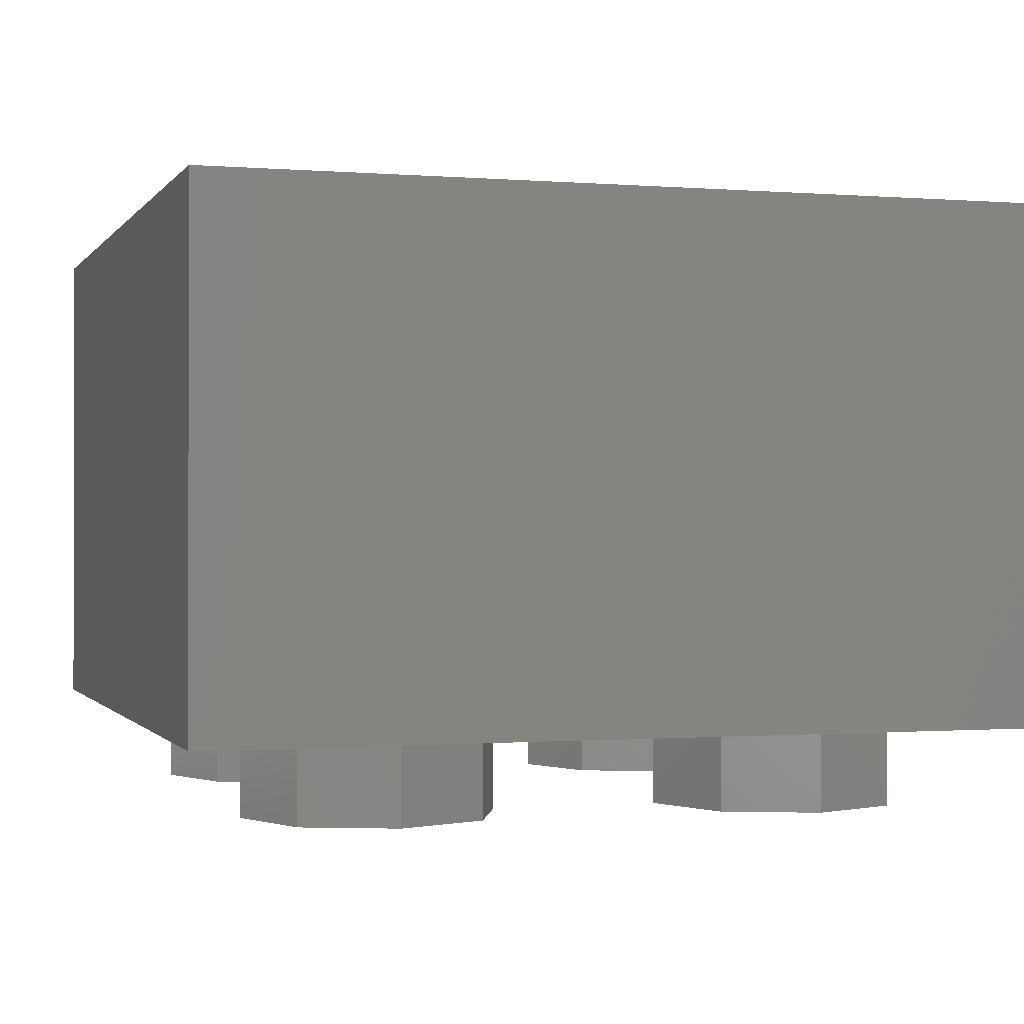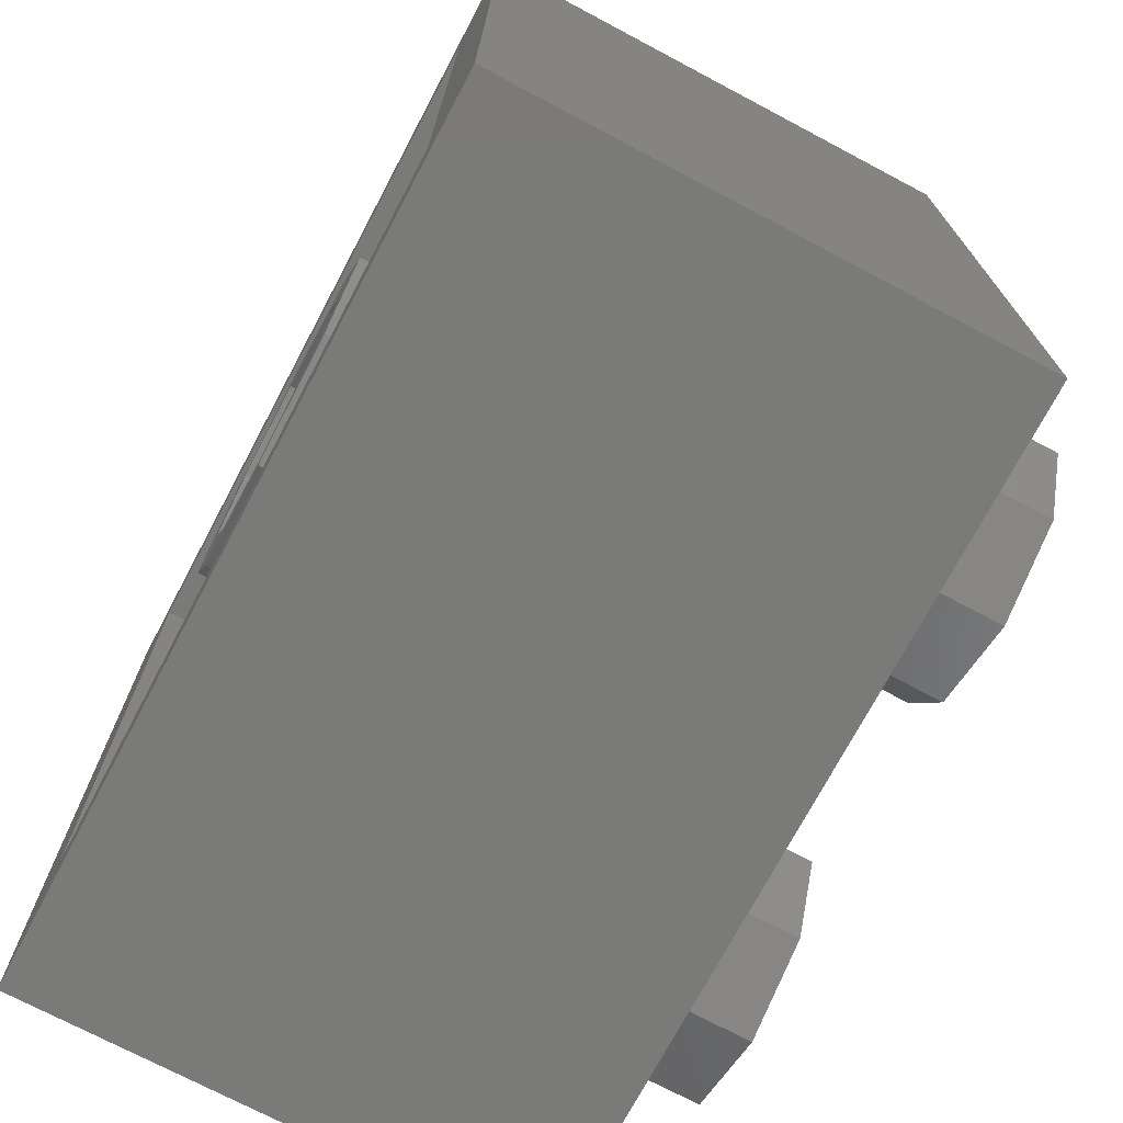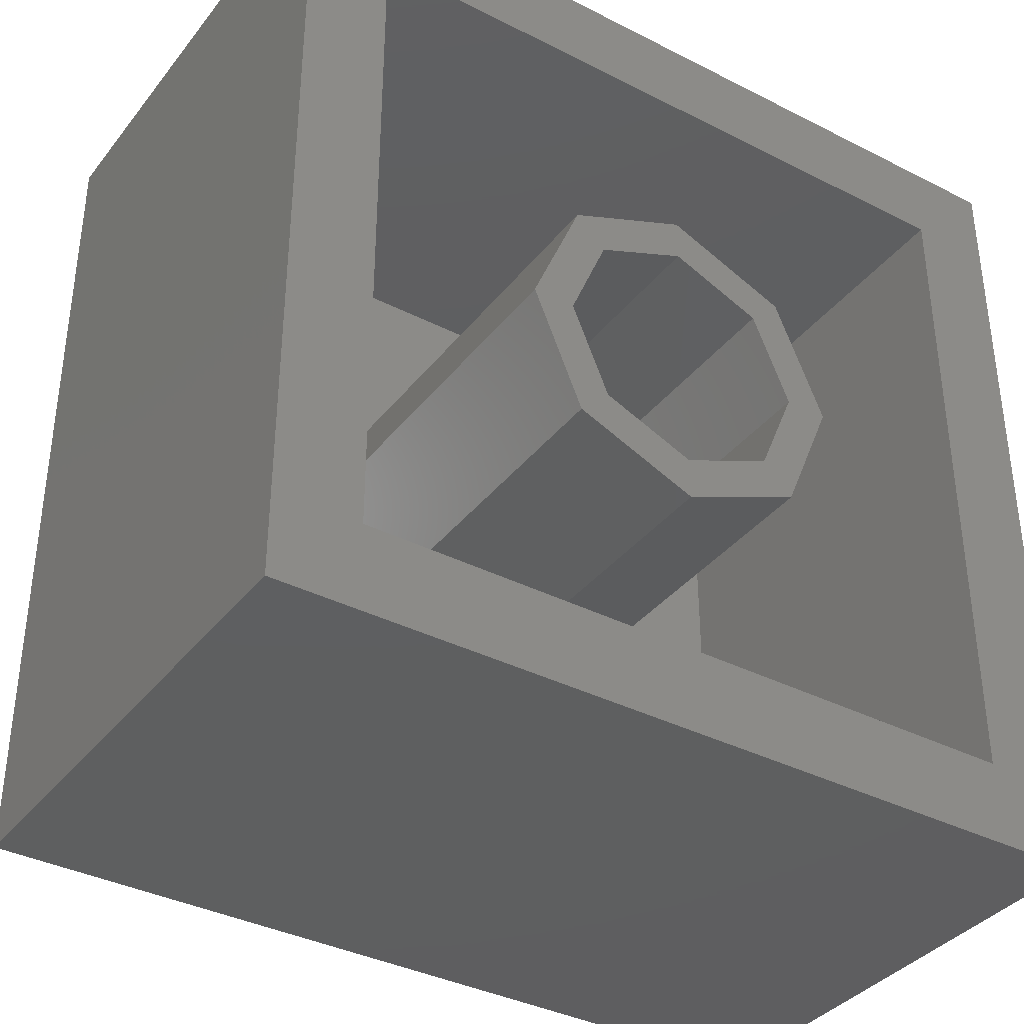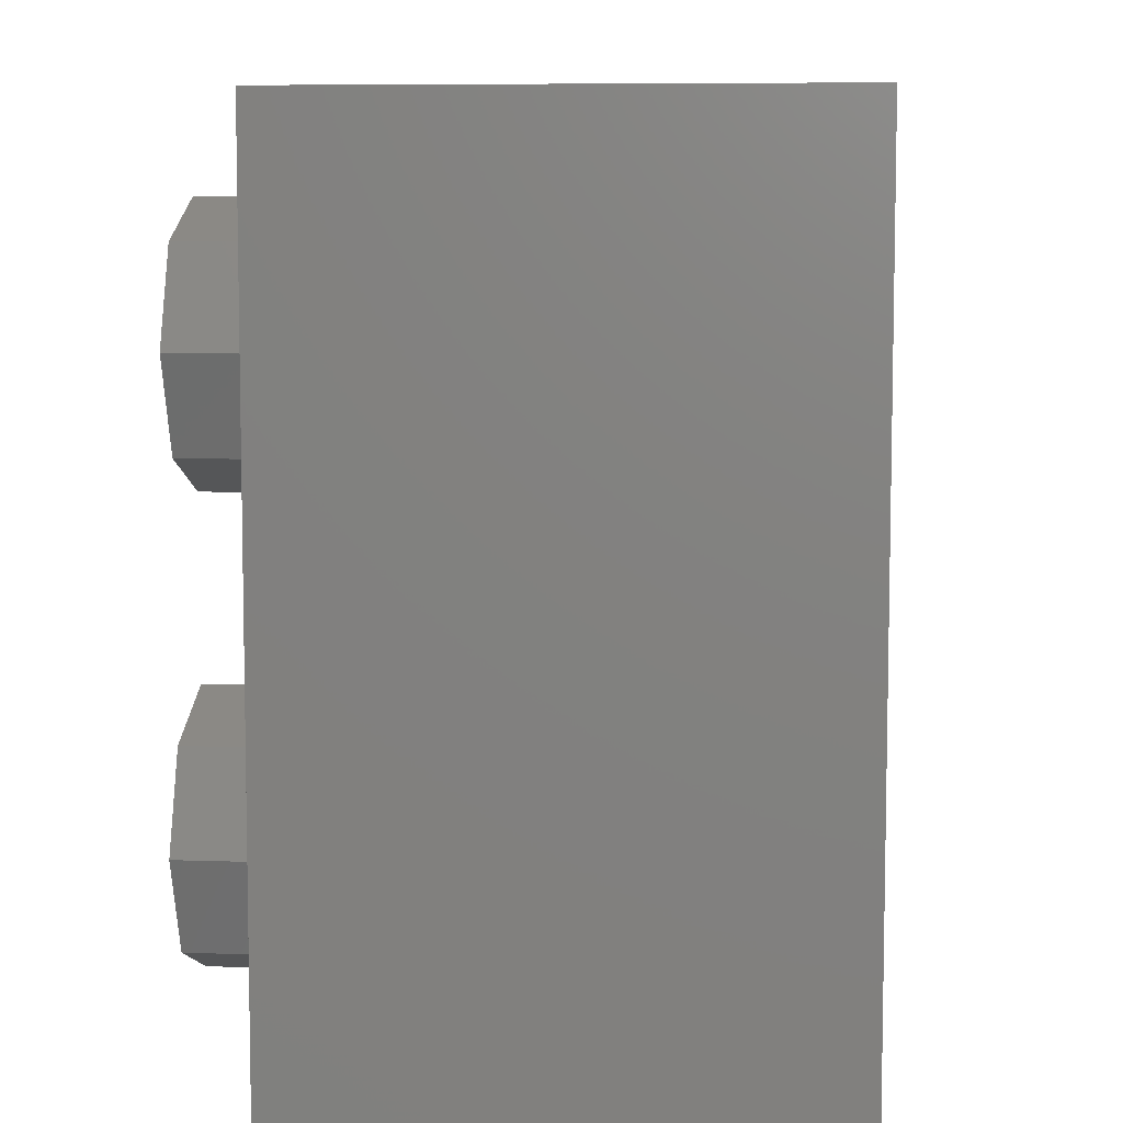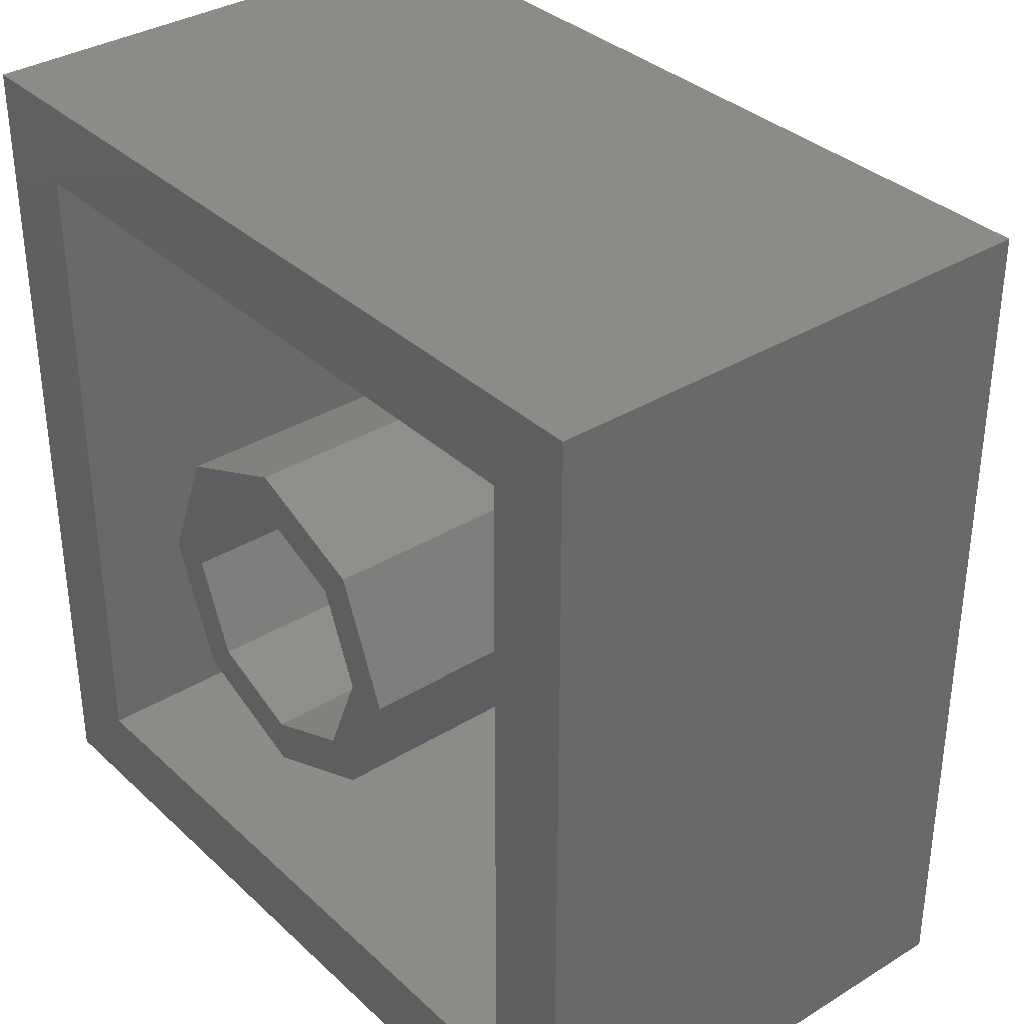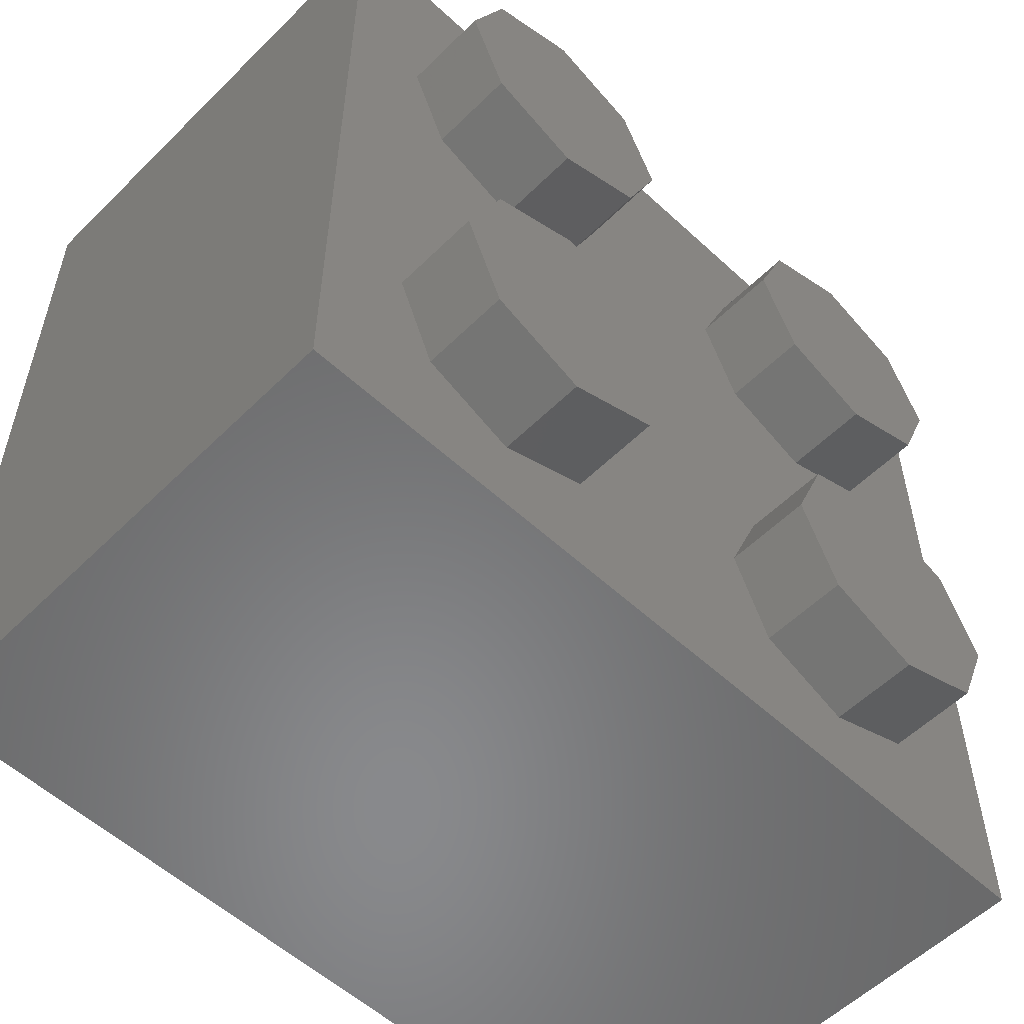
<metadata>
{"format":"stl","ext":"stl","renderer":"f3d","projection":"perspective","resolution":1024,"background":"white","views":[{"elev":-0.5,"azim":-107.1,"up":"+Y"},{"elev":-73.0,"azim":-117.9,"up":"+Z"},{"elev":-37.0,"azim":146.7,"up":"+Z"},{"elev":7.4,"azim":95.6,"up":"+Z"},{"elev":34.8,"azim":-129.3,"up":"+Z"},{"elev":-55.5,"azim":-44.1,"up":"+Z"}]}
</metadata>
<code>
# stl→obj: 193 verts, 318 faces
v -0.8 0 -0.8
v -0.33 0.16 -0.8
v 0 0.16 -0.8
v 0.33 0.16 -0.8
v 0.8 0 -0.8
v 0.33 0.49 -0.8
v 0.33 0.82 -0.8
v 0.8 0.96 -0.8
v 0 0.82 -0.8
v -0.33 0.82 -0.8
v -0.8 0.96 -0.8
v -0.33 0.49 -0.8
v -0.2 0.49 -0.8
v -0.07 0.51 -0.8
v 0 0.51 -0.8
v 0.07 0.51 -0.8
v 0.2 0.49 -0.8
v 0.07 0.58 -0.8
v 0.1414 0.6314 -0.8
v 0.07 0.65 -0.8
v 0 0.69 -0.8
v 0 0.65 -0.8
v -0.07 0.65 -0.8
v -0.1414 0.6314 -0.8
v -0.07 0.58 -0.8
v 0.8 0.96 0.8
v -0.8 0.96 0.8
v -0.8 0 0.8
v 0.8 0 0.8
v 0.64 0.96 0.64
v -0.64 0.96 0.64
v -0.64 0.96 -0.64
v 0.64 0.96 -0.64
v 0.24 0.96 0
v 0.32 0.96 0
v 0.2263 0.96 -0.2263
v 0.1697 0.96 -0.1697
v 0 0.96 -0.32
v 0 0.96 -0.24
v -0.2263 0.96 -0.2263
v -0.1697 0.96 -0.1697
v -0.32 0.96 -0
v -0.24 0.96 -0
v -0.2263 0.96 0.2263
v -0.1697 0.96 0.1697
v -0 0.96 0.32
v -0 0.96 0.24
v 0.2263 0.96 0.2263
v 0.1697 0.96 0.1697
v 0.32 0.16 0
v 0.2263 0.16 -0.2263
v 0 0.16 -0.32
v -0.2263 0.16 -0.2263
v -0.32 0.16 -0
v -0.2263 0.16 0.2263
v -0 0.16 0.32
v 0.2263 0.16 0.2263
v 0.24 0.16 0
v 0.1697 0.16 -0.1697
v 0 0.16 -0.24
v -0.1697 0.16 -0.1697
v -0.24 0.16 -0
v -0.1697 0.16 0.1697
v -0 0.16 0.24
v 0.1697 0.16 0.1697
v -0.64 0.16 0.64
v 0.64 0.16 0.64
v 0.64 0.16 -0.64
v -0.64 0.16 -0.64
v -0.16 -0.16 -0.4
v -0.16 0 -0.4
v -0.2303 0 -0.2303
v -0.2303 -0.16 -0.2303
v -0.4 0 -0.16
v -0.4 -0.16 -0.16
v -0.5697 0 -0.2303
v -0.5697 -0.16 -0.2303
v -0.64 0 -0.4
v -0.64 -0.16 -0.4
v -0.5697 0 -0.5697
v -0.5697 -0.16 -0.5697
v -0.4 0 -0.64
v -0.4 -0.16 -0.64
v -0.2303 0 -0.5697
v -0.2303 -0.16 -0.5697
v -0.4 -0.16 -0.4
v 0.64 -0.16 -0.4
v 0.64 0 -0.4
v 0.5697 0 -0.2303
v 0.5697 -0.16 -0.2303
v 0.4 0 -0.16
v 0.4 -0.16 -0.16
v 0.2303 0 -0.2303
v 0.2303 -0.16 -0.2303
v 0.16 0 -0.4
v 0.16 -0.16 -0.4
v 0.2303 0 -0.5697
v 0.2303 -0.16 -0.5697
v 0.4 0 -0.64
v 0.4 -0.16 -0.64
v 0.5697 0 -0.5697
v 0.5697 -0.16 -0.5697
v 0.4 -0.16 -0.4
v -0.16 -0.16 0.4
v -0.16 0 0.4
v -0.2303 0 0.5697
v -0.2303 -0.16 0.5697
v -0.4 0 0.64
v -0.4 -0.16 0.64
v -0.5697 0 0.5697
v -0.5697 -0.16 0.5697
v -0.64 0 0.4
v -0.64 -0.16 0.4
v -0.5697 0 0.2303
v -0.5697 -0.16 0.2303
v -0.4 0 0.16
v -0.4 -0.16 0.16
v -0.2303 0 0.2303
v -0.2303 -0.16 0.2303
v -0.4 -0.16 0.4
v 0.64 -0.16 0.4
v 0.64 0 0.4
v 0.5697 0 0.5697
v 0.5697 -0.16 0.5697
v 0.4 0 0.64
v 0.4 -0.16 0.64
v 0.2303 0 0.5697
v 0.2303 -0.16 0.5697
v 0.16 0 0.4
v 0.16 -0.16 0.4
v 0.2303 0 0.2303
v 0.2303 -0.16 0.2303
v 0.4 0 0.16
v 0.4 -0.16 0.16
v 0.5697 0 0.2303
v 0.5697 -0.16 0.2303
v 0.4 -0.16 0.4
v 0.06467 0.5532 -0.8
v 0 0.58 -0.8
v 0.0495 0.5305 -0.8
v 0.02679 0.5153 -0.8
v -0.02679 0.5153 -0.8
v -0.0495 0.5305 -0.8
v -0.06467 0.5532 -0.8
v -0.06467 0.6068 -0.8
v -0.0495 0.6295 -0.8
v -0.02679 0.6447 -0.8
v -0 0.65 -0.8
v 0.02679 0.6447 -0.8
v 0.0495 0.6295 -0.8
v 0.06467 0.6068 -0.8
v 0.1848 0.4135 -0.8
v 0.1414 0.3486 -0.8
v 0.07654 0.3052 -0.8
v -0 0.29 -0.8
v -0.07654 0.3052 -0.8
v -0.1414 0.3486 -0.8
v -0.1848 0.4135 -0.8
v 0.1848 0.5665 -0.8
v 0.07654 0.6748 -0.8
v -0.07654 0.6748 -0.8
v -0.1848 0.5665 -0.8
v 0.3 0.49 -0.8
v 0.2772 0.3752 -0.8
v 0.2121 0.2779 -0.8
v 0.1148 0.2128 -0.8
v 0 0.19 -0.8
v 0 0.29 -0.8
v -0.1148 0.2128 -0.8
v -0.2121 0.2779 -0.8
v -0.2772 0.3752 -0.8
v -0.3 0.49 -0.8
v -0.2772 0.6048 -0.8
v -0.2121 0.7021 -0.8
v -0.1148 0.7672 -0.8
v -0 0.79 -0.8
v -0 0.69 -0.8
v 0.1148 0.7672 -0.8
v 0.2121 0.7021 -0.8
v 0.2772 0.6048 -0.8
v 0.3049 0.3637 -0.8
v 0.2333 0.2567 -0.8
v 0.1263 0.1851 -0.8
v -0.1263 0.1851 -0.8
v -0.2333 0.2567 -0.8
v -0.3049 0.3637 -0.8
v -0.3049 0.6163 -0.8
v -0.2333 0.7233 -0.8
v -0.1263 0.7949 -0.8
v -0 0.82 -0.8
v 0.1263 0.7949 -0.8
v 0.2333 0.7233 -0.8
v 0.3049 0.6163 -0.8
f 1 2 3
f 1 3 4
f 1 4 5
f 5 4 6
f 5 6 7
f 5 7 8
f 8 7 9
f 8 9 10
f 8 10 11
f 11 10 12
f 11 12 2
f 11 2 1
f 13 14 15
f 13 15 16
f 13 16 17
f 17 16 18
f 17 18 19
f 19 18 20
f 19 20 21
f 20 22 21
f 21 22 23
f 21 23 24
f 24 23 25
f 24 25 13
f 13 25 14
f 26 27 28
f 26 28 29
f 26 30 31
f 26 31 27
f 27 31 32
f 27 32 11
f 11 32 33
f 11 33 8
f 8 33 30
f 8 30 26
f 34 35 36
f 34 36 37
f 37 36 38
f 37 38 39
f 39 38 40
f 39 40 41
f 41 40 42
f 41 42 43
f 43 42 44
f 43 44 45
f 45 44 46
f 45 46 47
f 47 46 48
f 47 48 49
f 49 48 35
f 49 35 34
f 35 50 51
f 35 51 36
f 36 51 52
f 36 52 38
f 38 52 53
f 38 53 40
f 40 53 54
f 40 54 42
f 42 54 55
f 42 55 44
f 44 55 56
f 44 56 46
f 46 56 57
f 46 57 48
f 48 57 50
f 48 50 35
f 58 34 37
f 58 37 59
f 59 37 39
f 59 39 60
f 60 39 41
f 60 41 61
f 61 41 43
f 61 43 62
f 62 43 45
f 62 45 63
f 63 45 47
f 63 47 64
f 64 47 49
f 64 49 65
f 65 49 34
f 65 34 58
f 66 67 68
f 66 68 69
f 66 31 30
f 66 30 67
f 69 32 31
f 69 31 66
f 68 33 32
f 68 32 69
f 67 30 33
f 67 33 68
f 28 27 11
f 28 11 1
f 5 8 26
f 5 26 29
f 1 5 29
f 1 29 28
f 70 71 72
f 70 72 73
f 73 72 74
f 73 74 75
f 75 74 76
f 75 76 77
f 77 76 78
f 77 78 79
f 79 78 80
f 79 80 81
f 81 80 82
f 81 82 83
f 83 82 84
f 83 84 85
f 85 84 71
f 85 71 70
f 86 70 73
f 86 73 75
f 86 75 77
f 86 77 79
f 86 79 81
f 86 81 83
f 86 83 85
f 86 85 70
f 87 88 89
f 87 89 90
f 90 89 91
f 90 91 92
f 92 91 93
f 92 93 94
f 94 93 95
f 94 95 96
f 96 95 97
f 96 97 98
f 98 97 99
f 98 99 100
f 100 99 101
f 100 101 102
f 102 101 88
f 102 88 87
f 103 87 90
f 103 90 92
f 103 92 94
f 103 94 96
f 103 96 98
f 103 98 100
f 103 100 102
f 103 102 87
f 104 105 106
f 104 106 107
f 107 106 108
f 107 108 109
f 109 108 110
f 109 110 111
f 111 110 112
f 111 112 113
f 113 112 114
f 113 114 115
f 115 114 116
f 115 116 117
f 117 116 118
f 117 118 119
f 119 118 105
f 119 105 104
f 120 104 107
f 120 107 109
f 120 109 111
f 120 111 113
f 120 113 115
f 120 115 117
f 120 117 119
f 120 119 104
f 121 122 123
f 121 123 124
f 124 123 125
f 124 125 126
f 126 125 127
f 126 127 128
f 128 127 129
f 128 129 130
f 130 129 131
f 130 131 132
f 132 131 133
f 132 133 134
f 134 133 135
f 134 135 136
f 136 135 122
f 136 122 121
f 137 121 124
f 137 124 126
f 137 126 128
f 137 128 130
f 137 130 132
f 137 132 134
f 137 134 136
f 137 136 121
f 18 138 139
f 138 140 139
f 140 141 139
f 141 15 139
f 15 142 139
f 142 143 139
f 143 144 139
f 144 25 139
f 25 145 139
f 145 146 139
f 146 147 139
f 147 148 139
f 148 149 139
f 149 150 139
f 150 151 139
f 151 18 139
f 15 141 16
f 141 140 16
f 140 138 16
f 138 18 16
f 25 144 14
f 144 143 14
f 143 142 14
f 142 15 14
f 148 147 23
f 147 146 23
f 146 145 23
f 145 25 23
f 18 151 20
f 151 150 20
f 150 149 20
f 149 148 20
f 17 152 153
f 17 153 154
f 17 154 155
f 17 155 156
f 17 156 157
f 17 157 158
f 17 158 13
f 19 159 17
f 21 160 19
f 24 161 21
f 13 162 24
f 17 163 164
f 17 164 152
f 152 164 165
f 152 165 153
f 153 165 166
f 153 166 154
f 154 166 167
f 154 167 168
f 168 167 169
f 168 169 156
f 156 169 170
f 156 170 157
f 157 170 171
f 157 171 158
f 158 171 172
f 158 172 13
f 13 172 173
f 13 173 162
f 162 173 174
f 162 174 24
f 24 174 175
f 24 175 161
f 161 175 176
f 161 176 177
f 177 176 178
f 177 178 160
f 160 178 179
f 160 179 19
f 19 179 180
f 19 180 159
f 159 180 163
f 159 163 17
f 163 6 181
f 163 181 164
f 164 181 182
f 164 182 165
f 165 182 183
f 165 183 166
f 166 183 3
f 166 3 167
f 167 3 184
f 167 184 169
f 169 184 185
f 169 185 170
f 170 185 186
f 170 186 171
f 171 186 12
f 171 12 172
f 172 12 187
f 172 187 173
f 173 187 188
f 173 188 174
f 174 188 189
f 174 189 175
f 175 189 190
f 175 190 176
f 176 190 191
f 176 191 178
f 178 191 192
f 178 192 179
f 179 192 193
f 179 193 180
f 180 193 6
f 180 6 163
f 3 183 4
f 183 182 4
f 182 181 4
f 181 6 4
f 12 186 2
f 186 185 2
f 185 184 2
f 184 3 2
f 190 189 10
f 189 188 10
f 188 187 10
f 187 12 10
f 6 193 7
f 193 192 7
f 192 191 7
f 191 190 7

</code>
